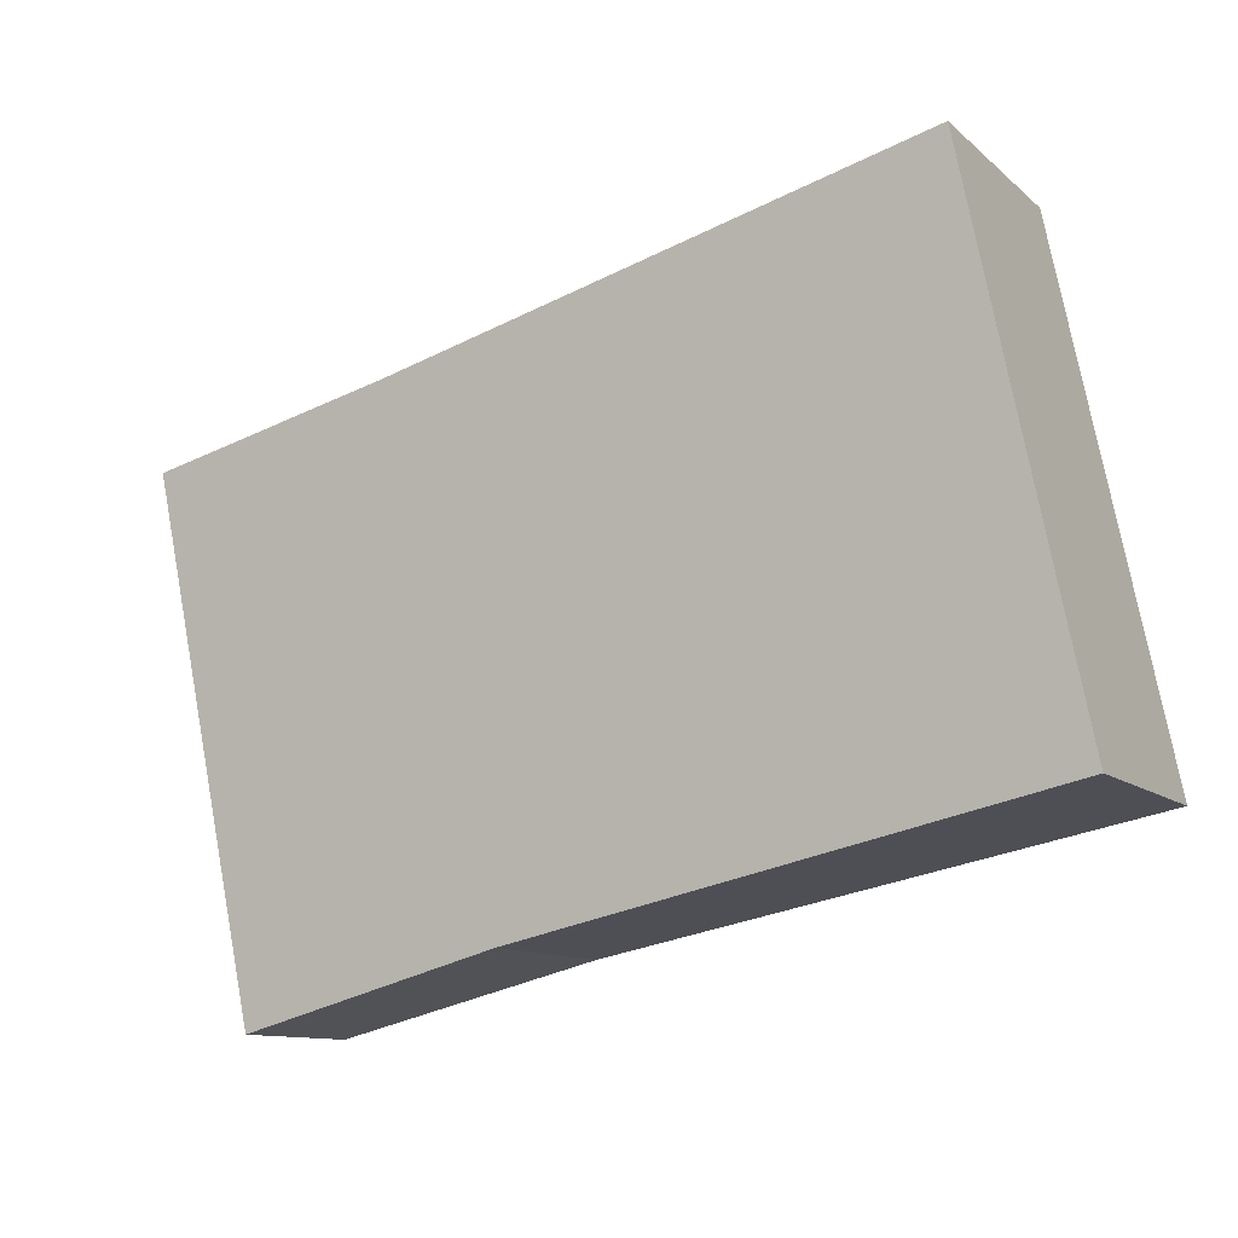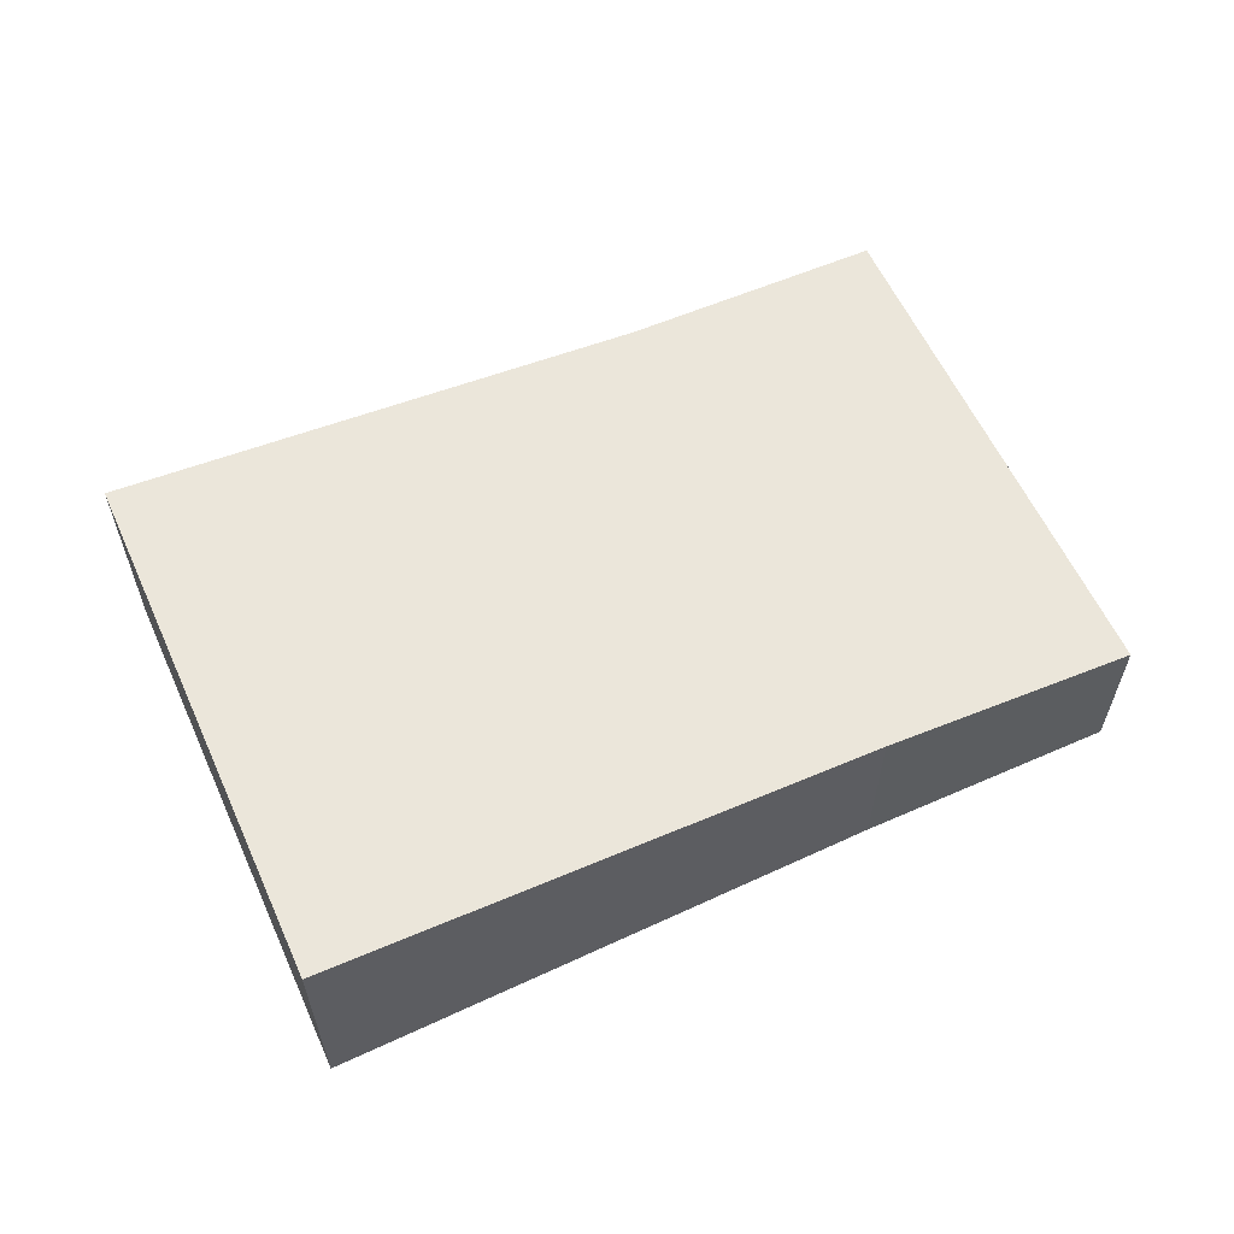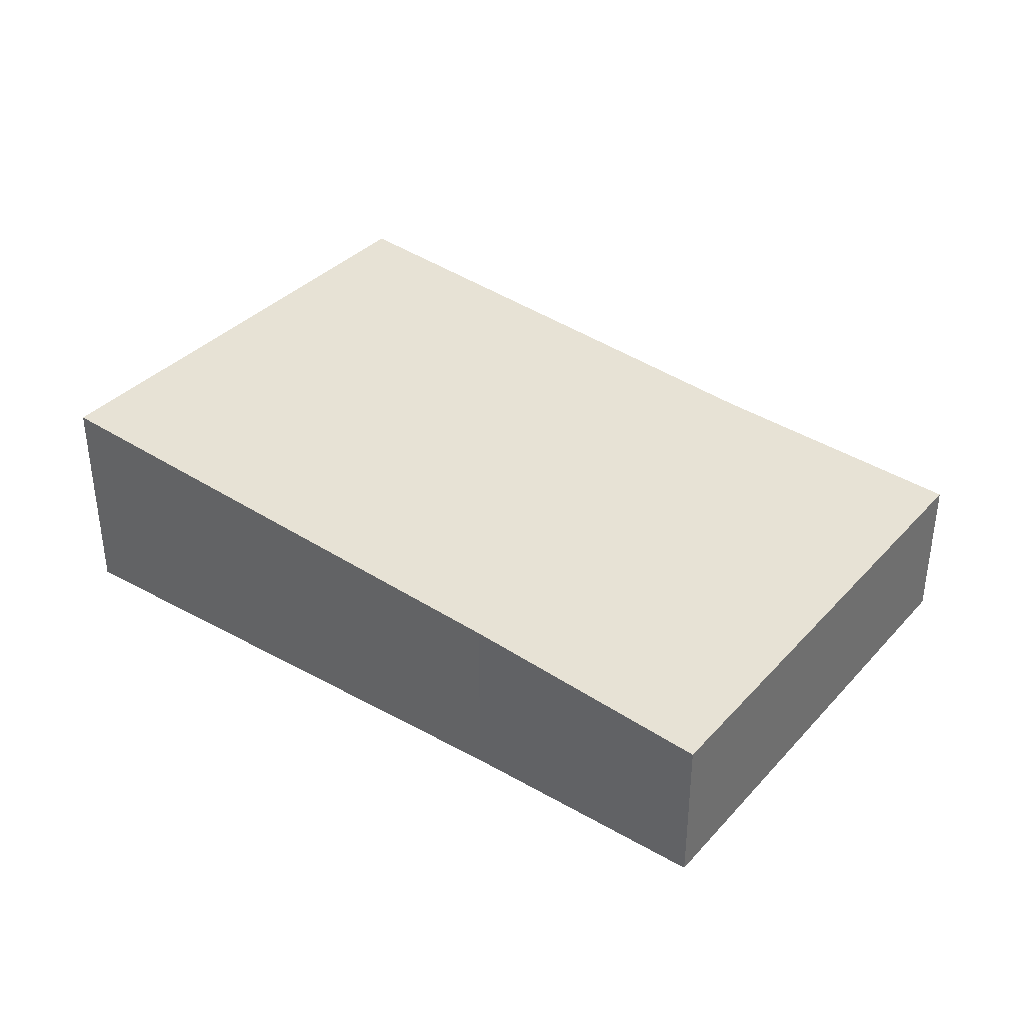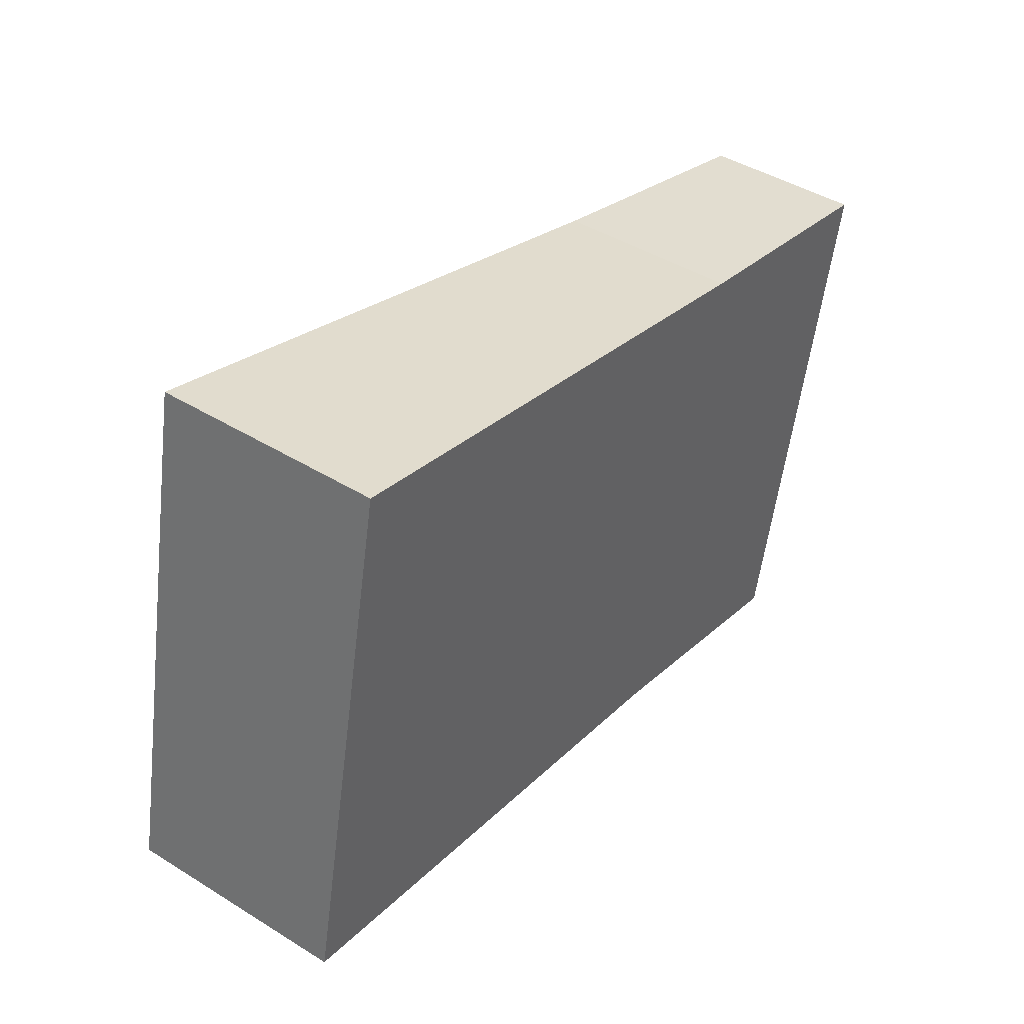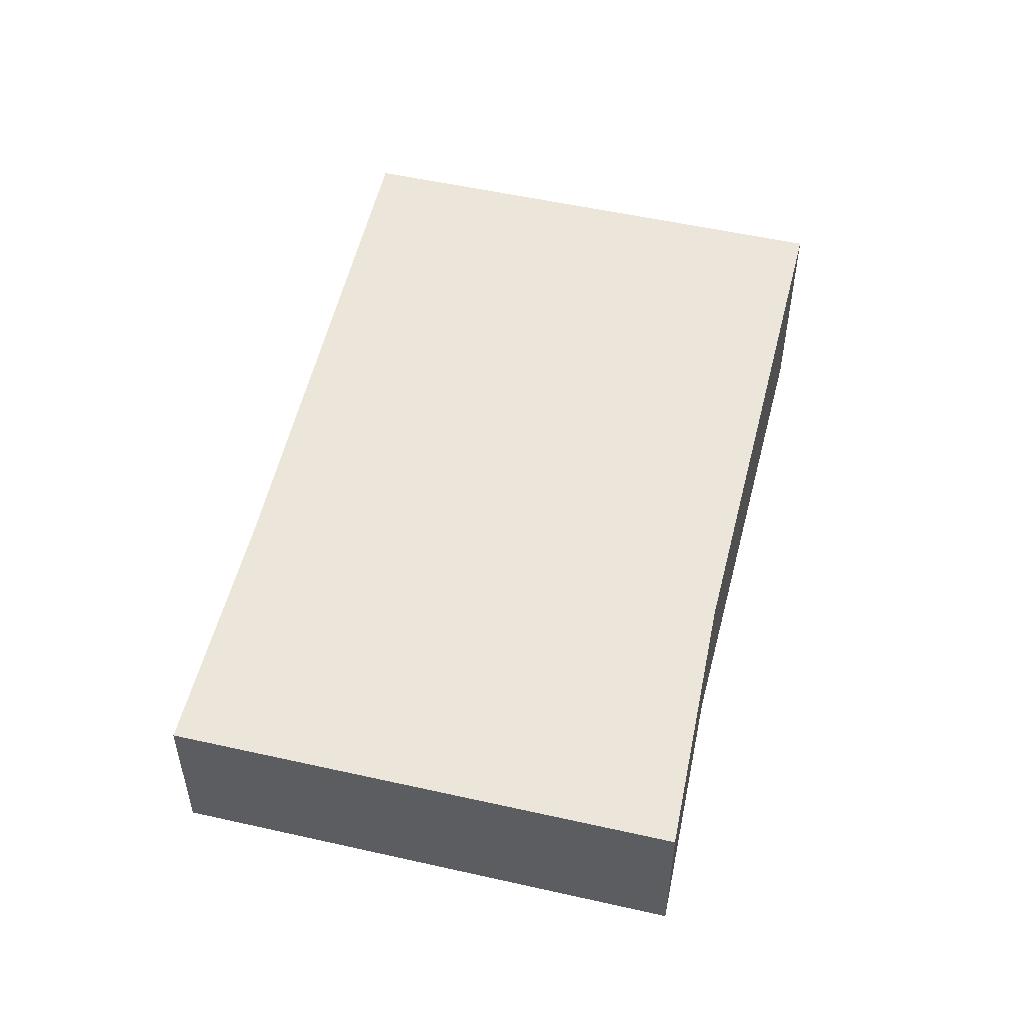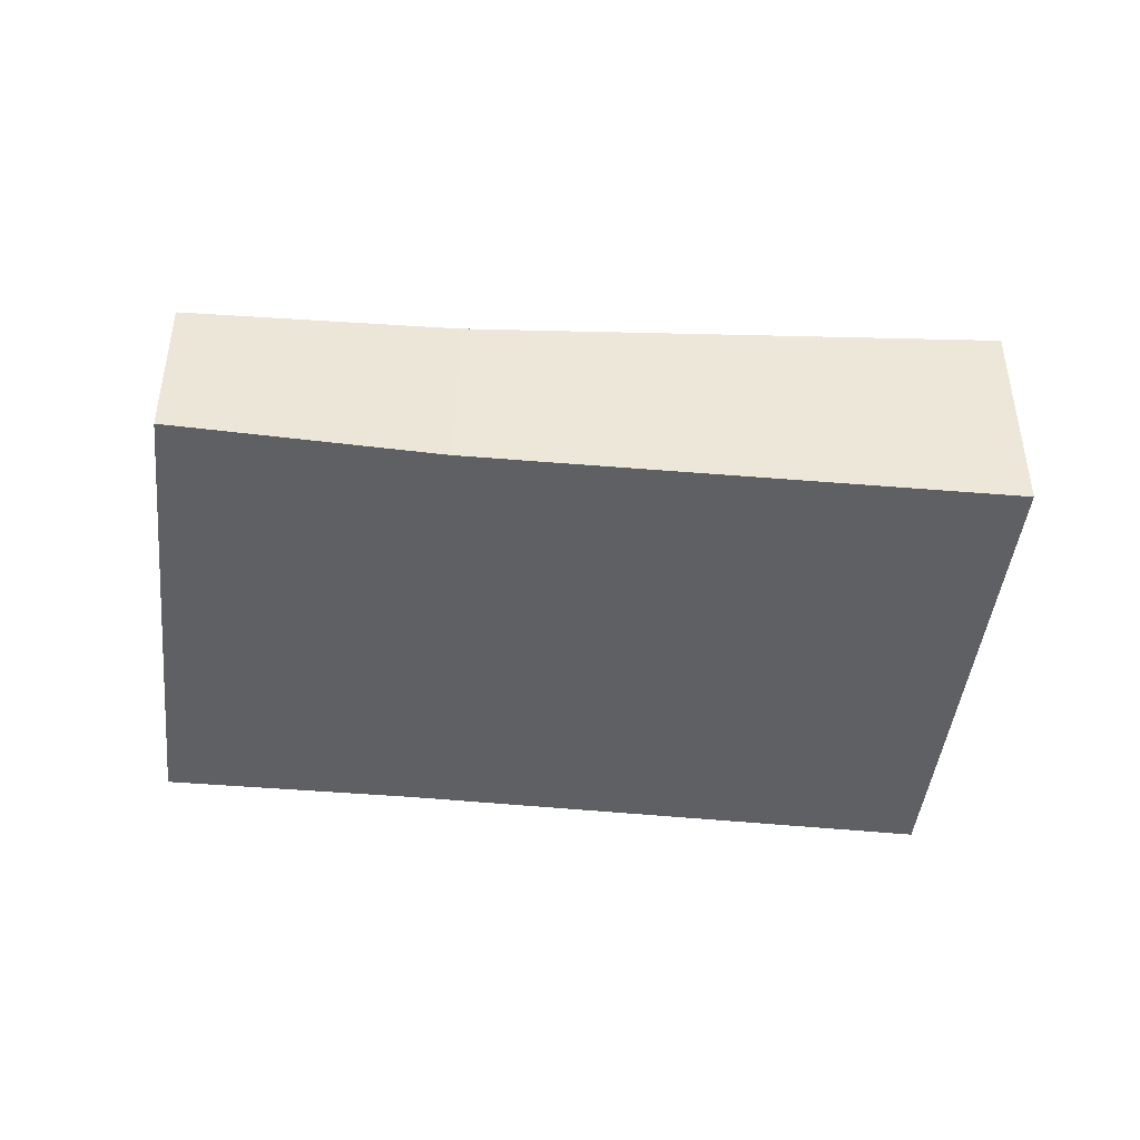
<metadata>
{"format":"obj","ext":"obj","renderer":"f3d","projection":"perspective","resolution":1024,"background":"white","views":[{"elev":-10.9,"azim":-152.6,"up":"+Z"},{"elev":60.0,"azim":-12.7,"up":"+Y"},{"elev":36.5,"azim":48.4,"up":"+Y"},{"elev":43.7,"azim":-53.9,"up":"+Z"},{"elev":50.9,"azim":115.8,"up":"+Y"},{"elev":-43.5,"azim":-174.3,"up":"+Y"}]}
</metadata>
<code>
v  10.43 2.051 -2.262
v  8.542 2.327 5.176
v  11.87 2.047 4.495
v  1.392 2.932 6.795
v  6.984 2.344 -1.4
v  0 2.932 1.795e-16
v  6.984 8.573e-17 -1.4
v  10.43 1.385e-16 -2.262
v  0 0 0
v  1.392 -4.161e-16 6.795
v  8.542 -3.169e-16 5.176
v  11.87 -2.752e-16 4.495
g defaultobject
f 1 2 3
f 2 1 4
f 4 1 5
f 4 5 6
f 1 7 5
f 7 1 8
f 5 9 6
f 9 5 7
f 9 4 6
f 4 9 10
f 10 2 4
f 2 10 11
f 11 3 2
f 3 11 12
f 3 8 1
f 8 3 12
f 7 10 9
f 10 7 8
f 10 8 11
f 11 8 12

</code>
